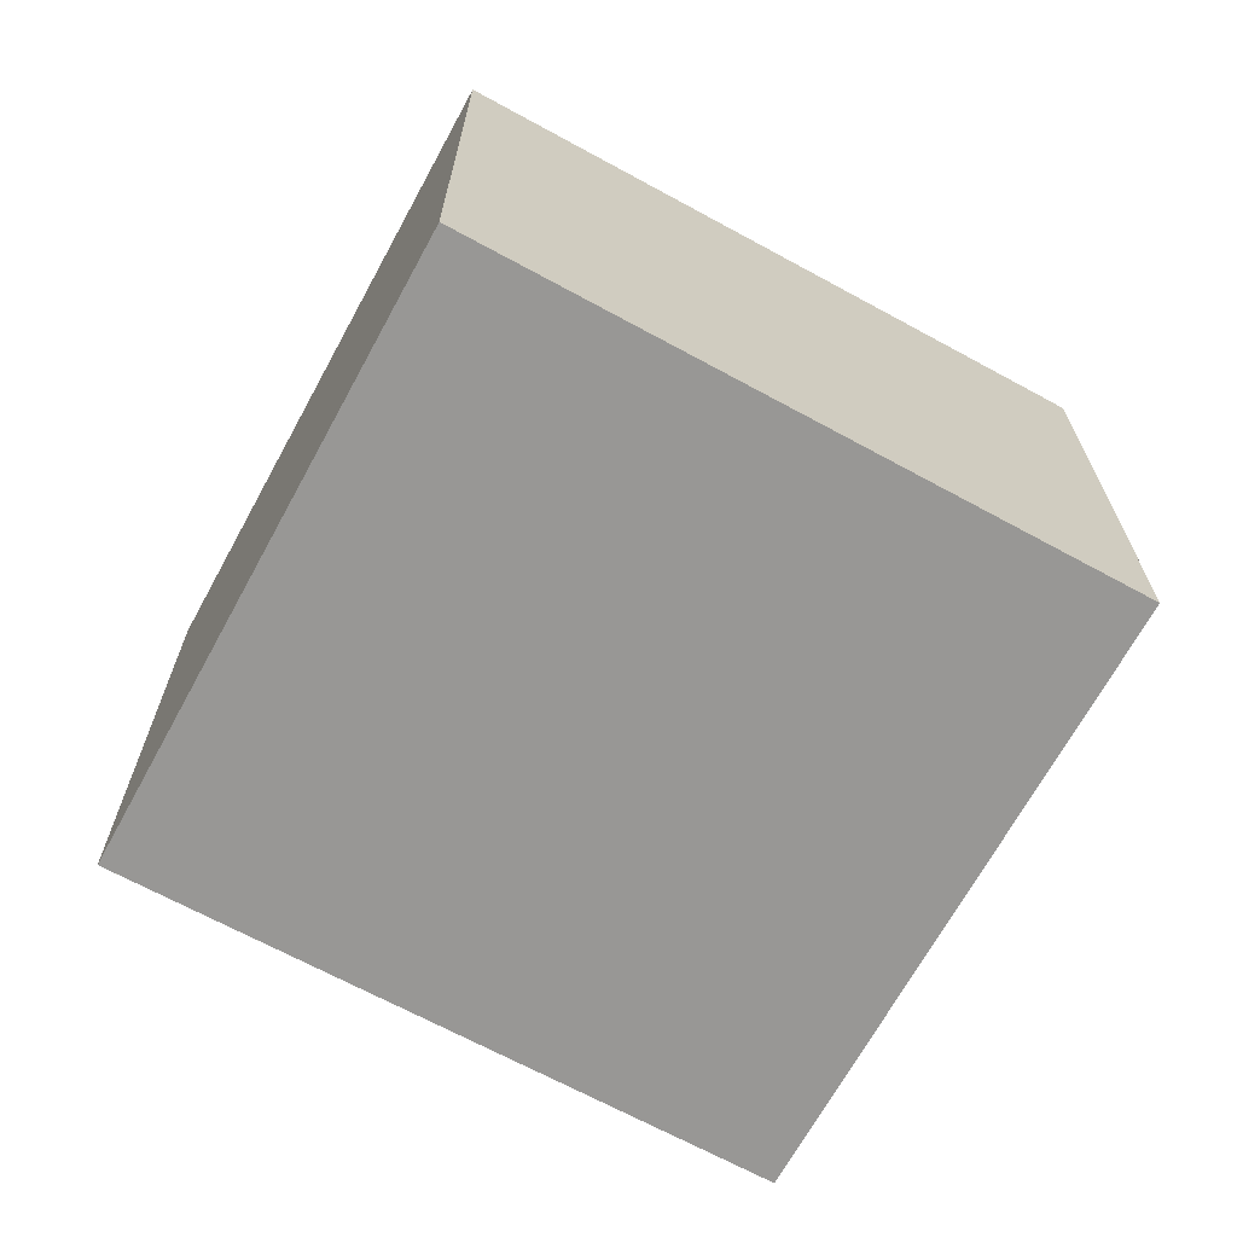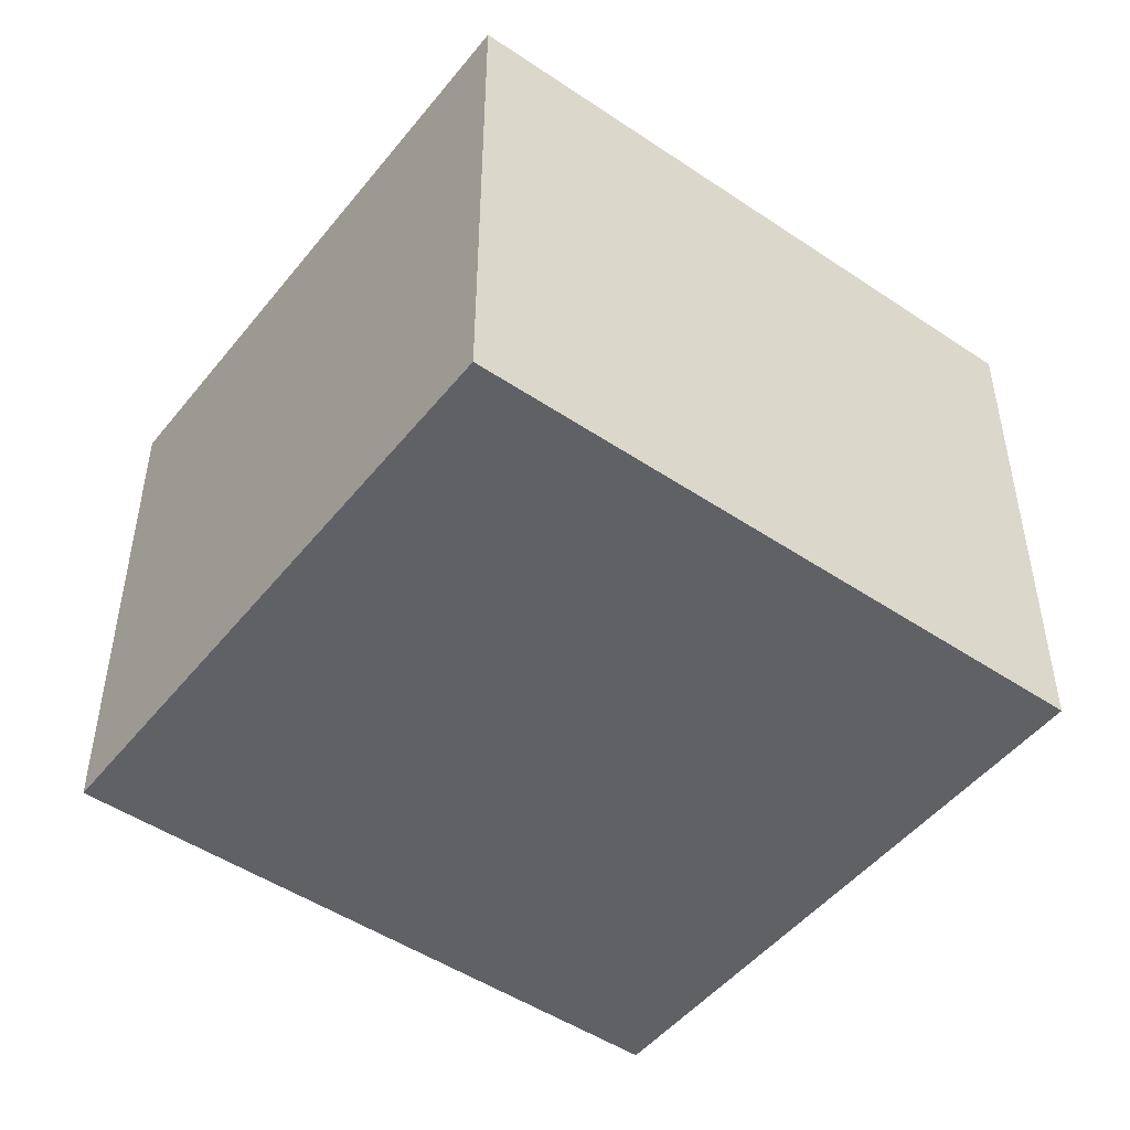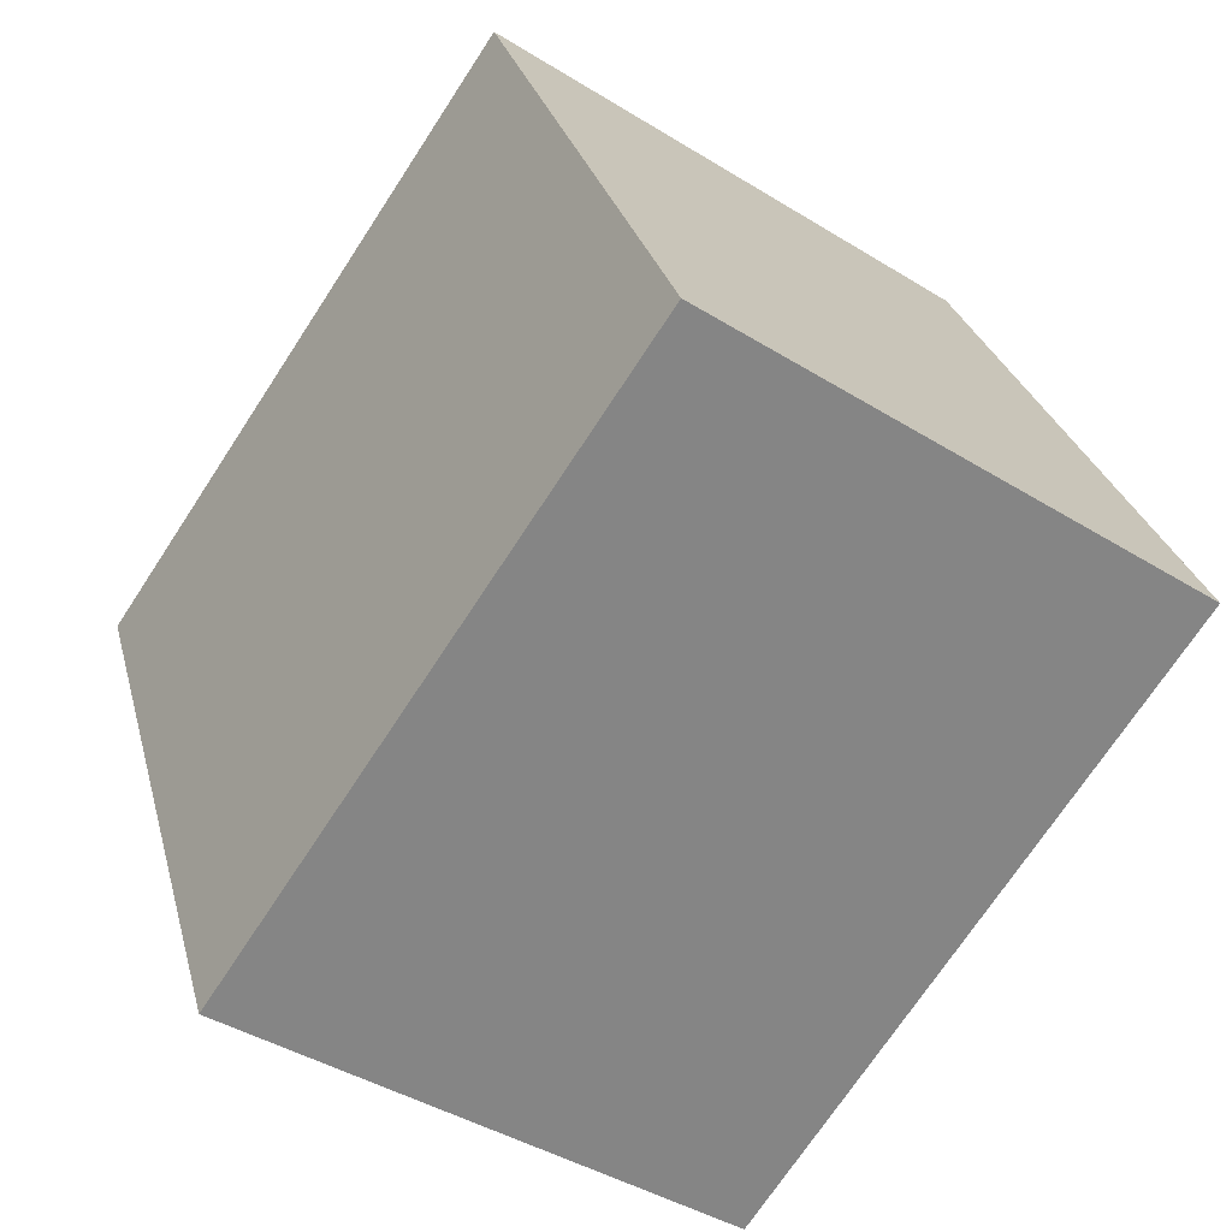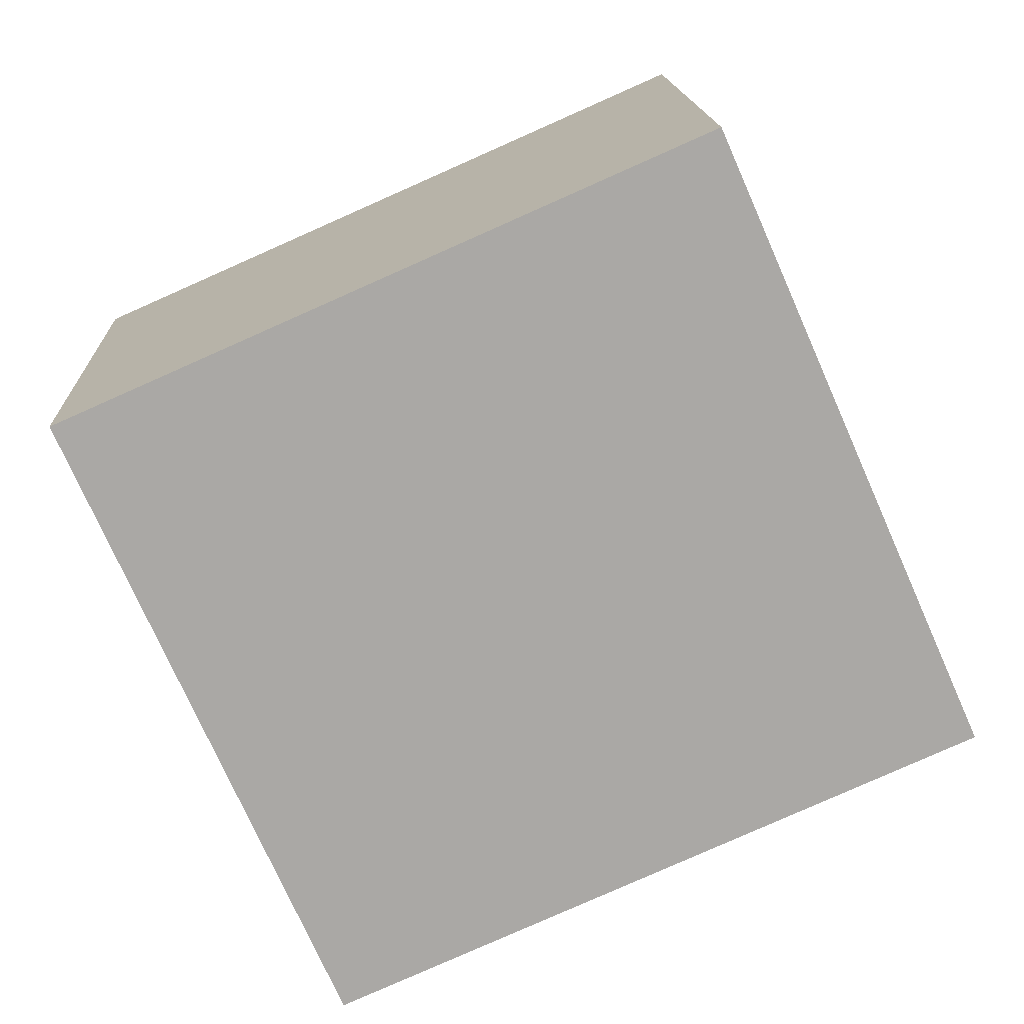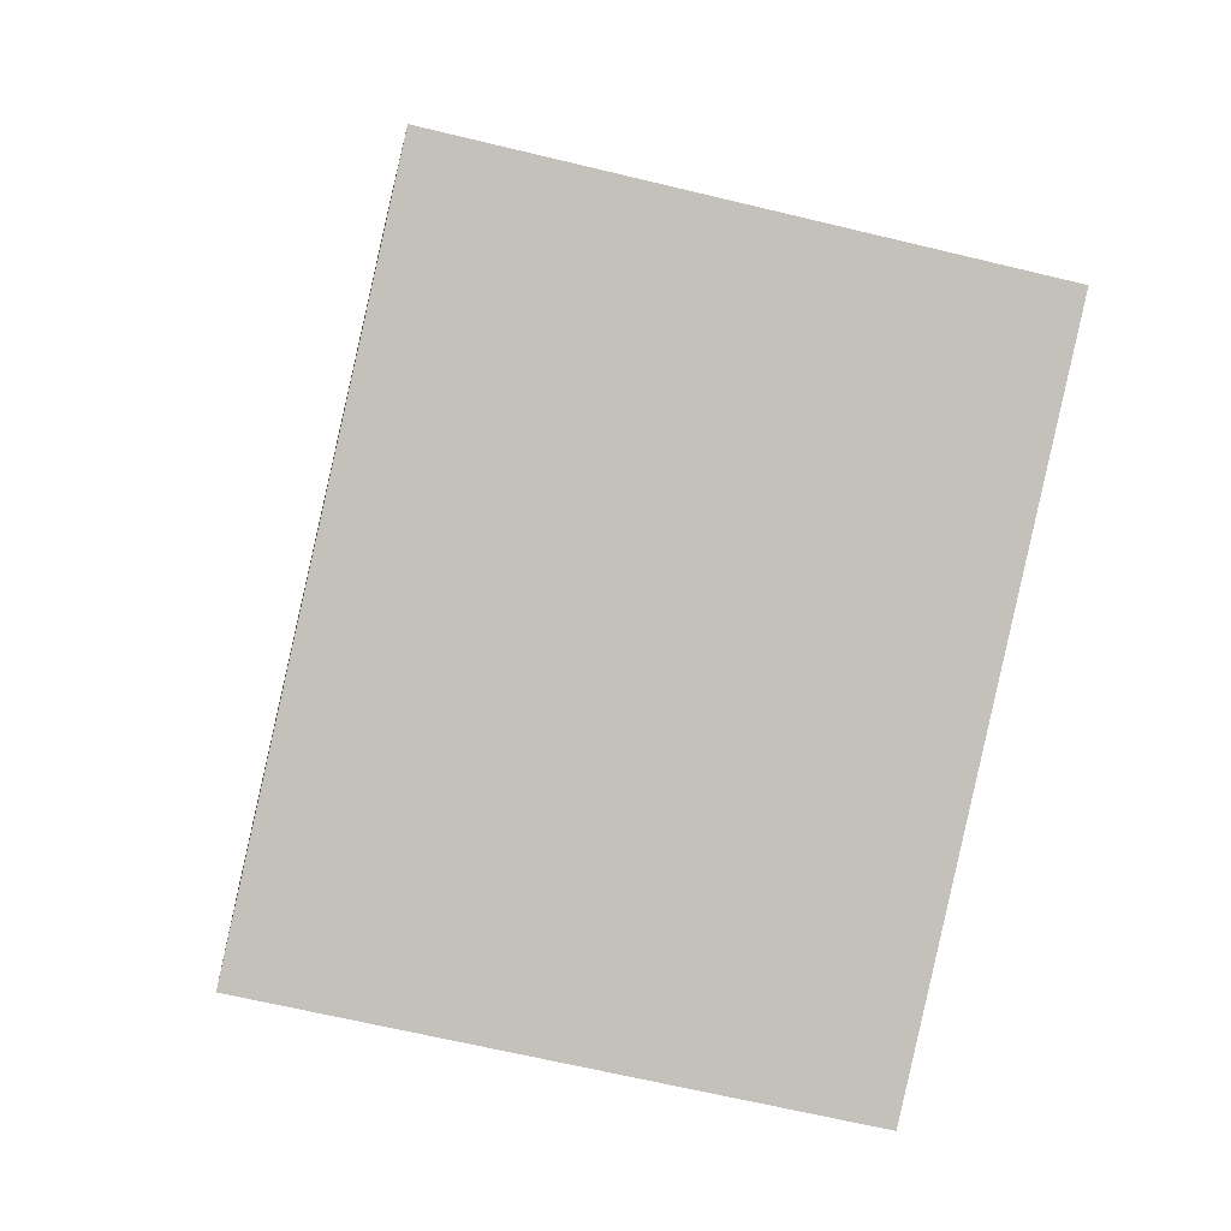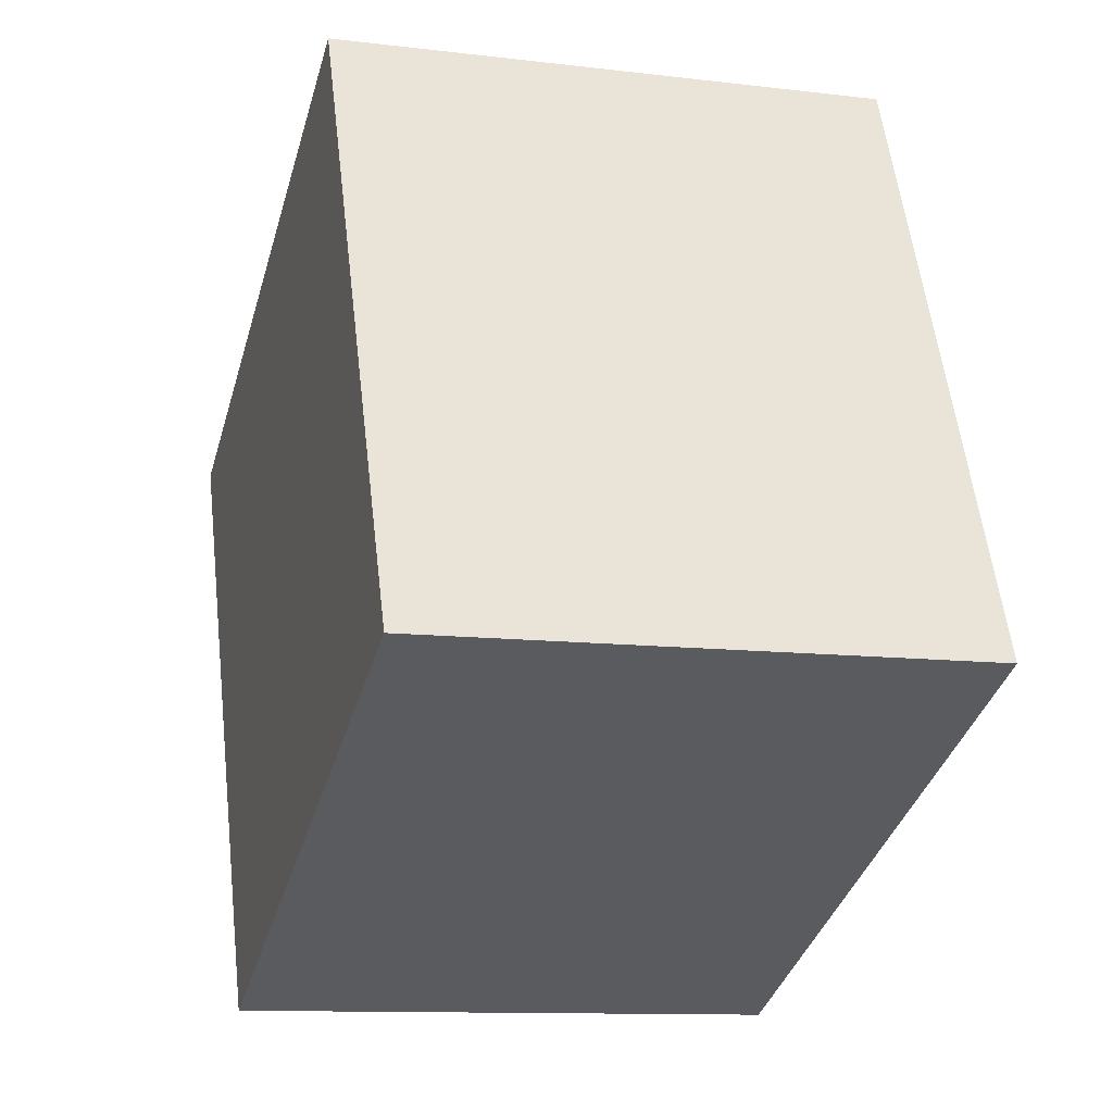
<metadata>
{"format":"obj","ext":"obj","renderer":"f3d","projection":"perspective","resolution":1024,"background":"white","views":[{"elev":-68.2,"azim":175.2,"up":"+Y"},{"elev":-48.7,"azim":-13.1,"up":"+Y"},{"elev":-42.1,"azim":-126.7,"up":"+Z"},{"elev":15.1,"azim":177.6,"up":"+Z"},{"elev":-64.0,"azim":-103.8,"up":"+Z"},{"elev":-11.2,"azim":-106.5,"up":"+Z"}]}
</metadata>
<code>
v  0.846 1.75 1.917
v  2.004 1.75 -0.885
v  0 1.75 1.072e-16
v  2.851 1.75 1.033
v  0 0 0
v  0.846 -1.174e-16 1.917
v  2.851 -6.325e-17 1.033
v  2.004 5.419e-17 -0.885
g defaultobject
f 1 2 3
f 2 1 4
f 5 1 3
f 1 5 6
f 6 4 1
f 4 6 7
f 7 2 4
f 2 7 8
f 8 3 2
f 3 8 5
f 5 7 6
f 7 5 8

</code>
